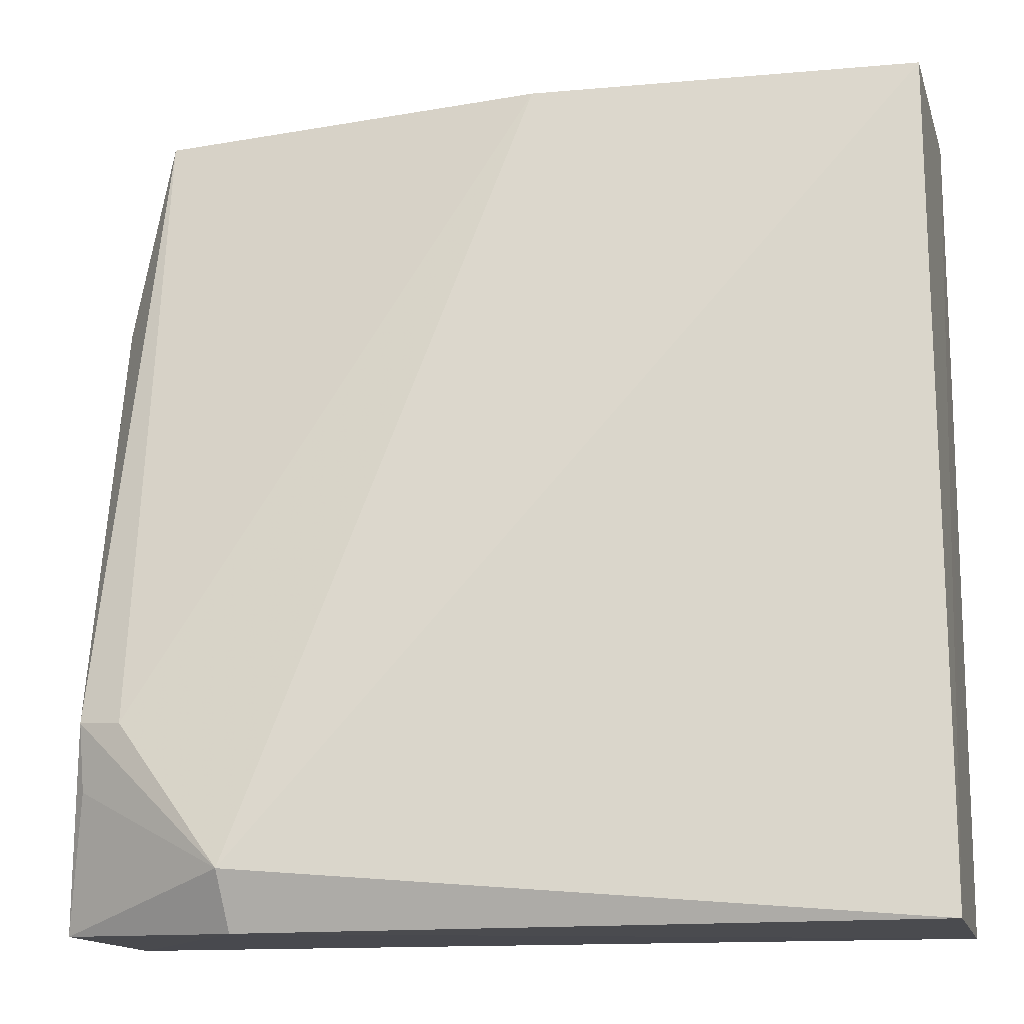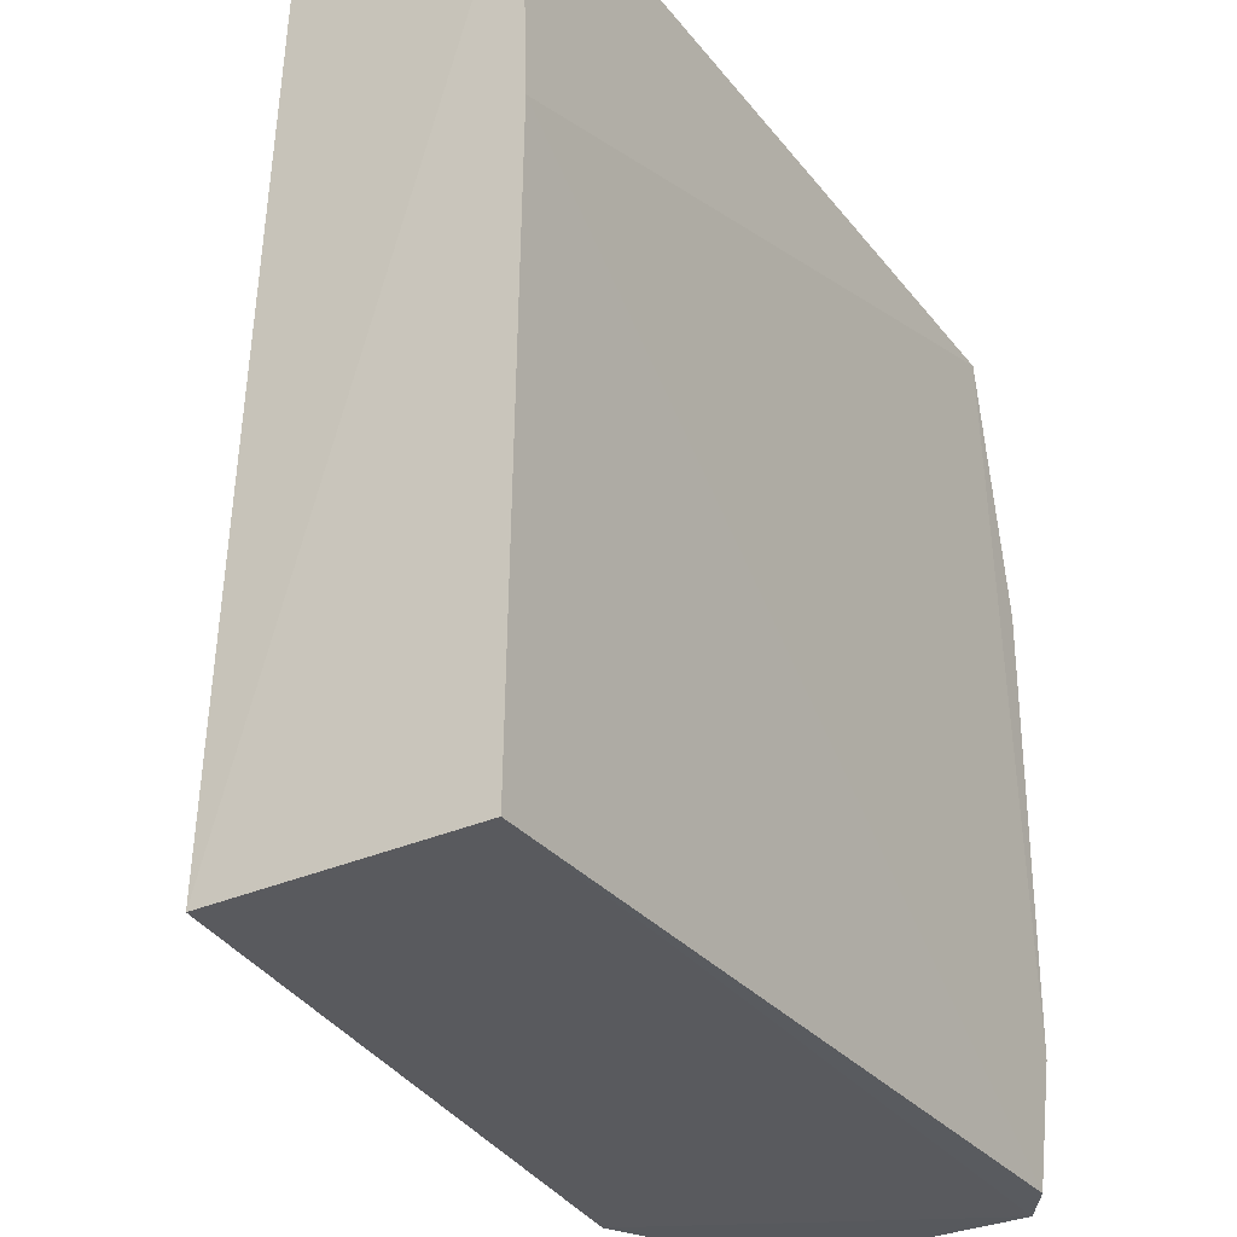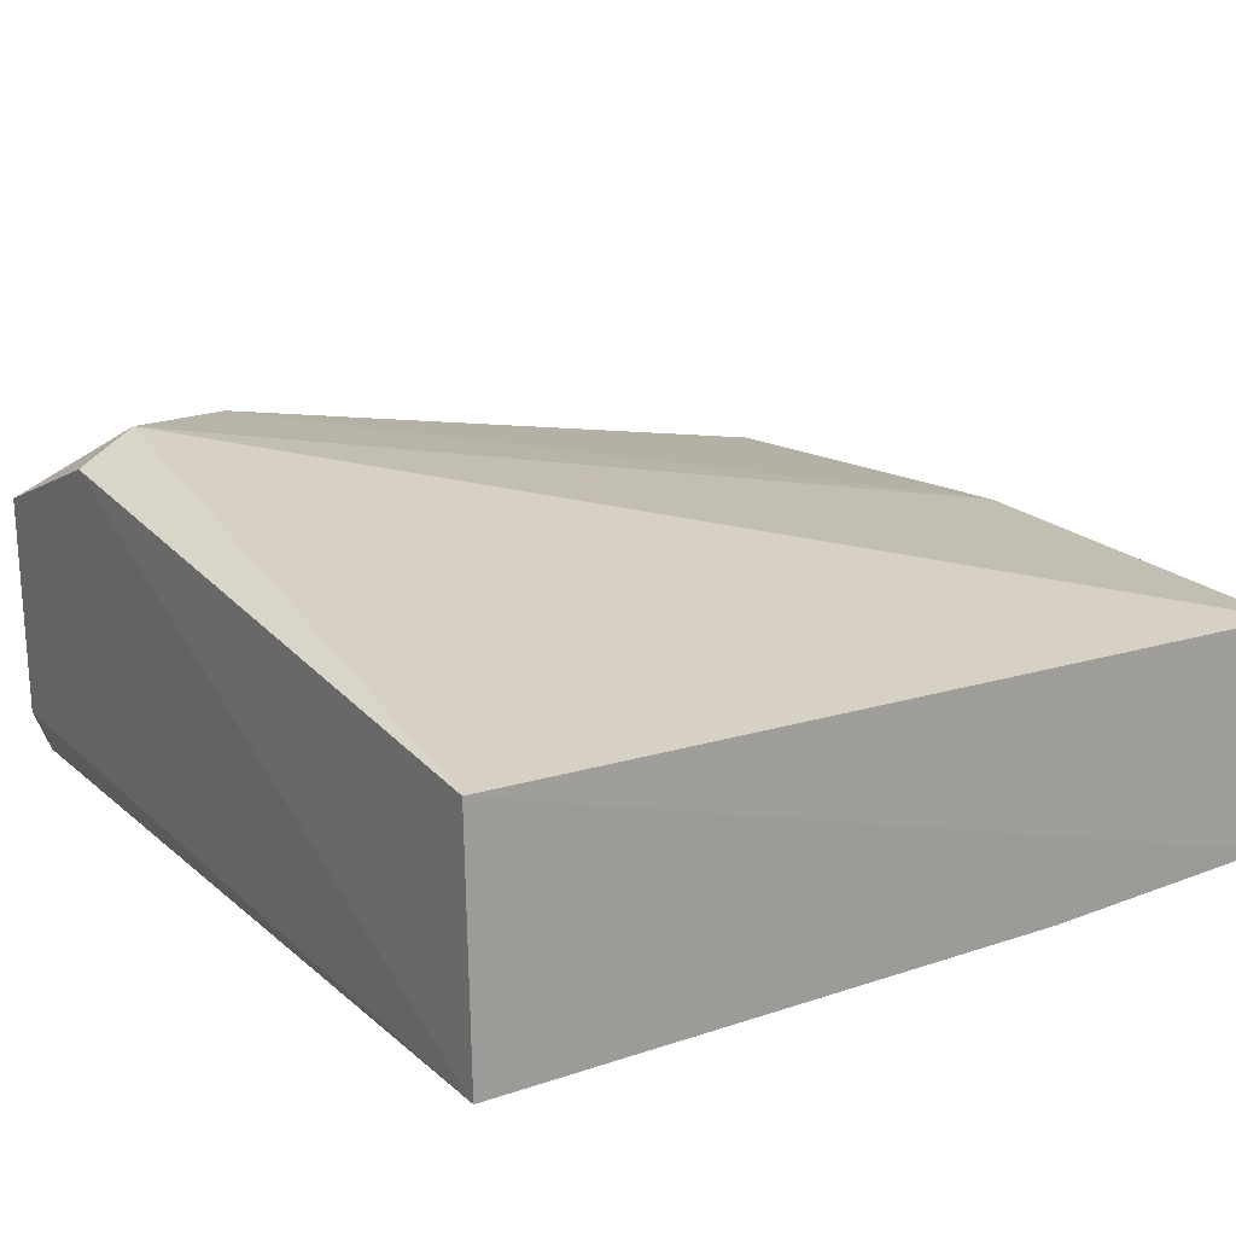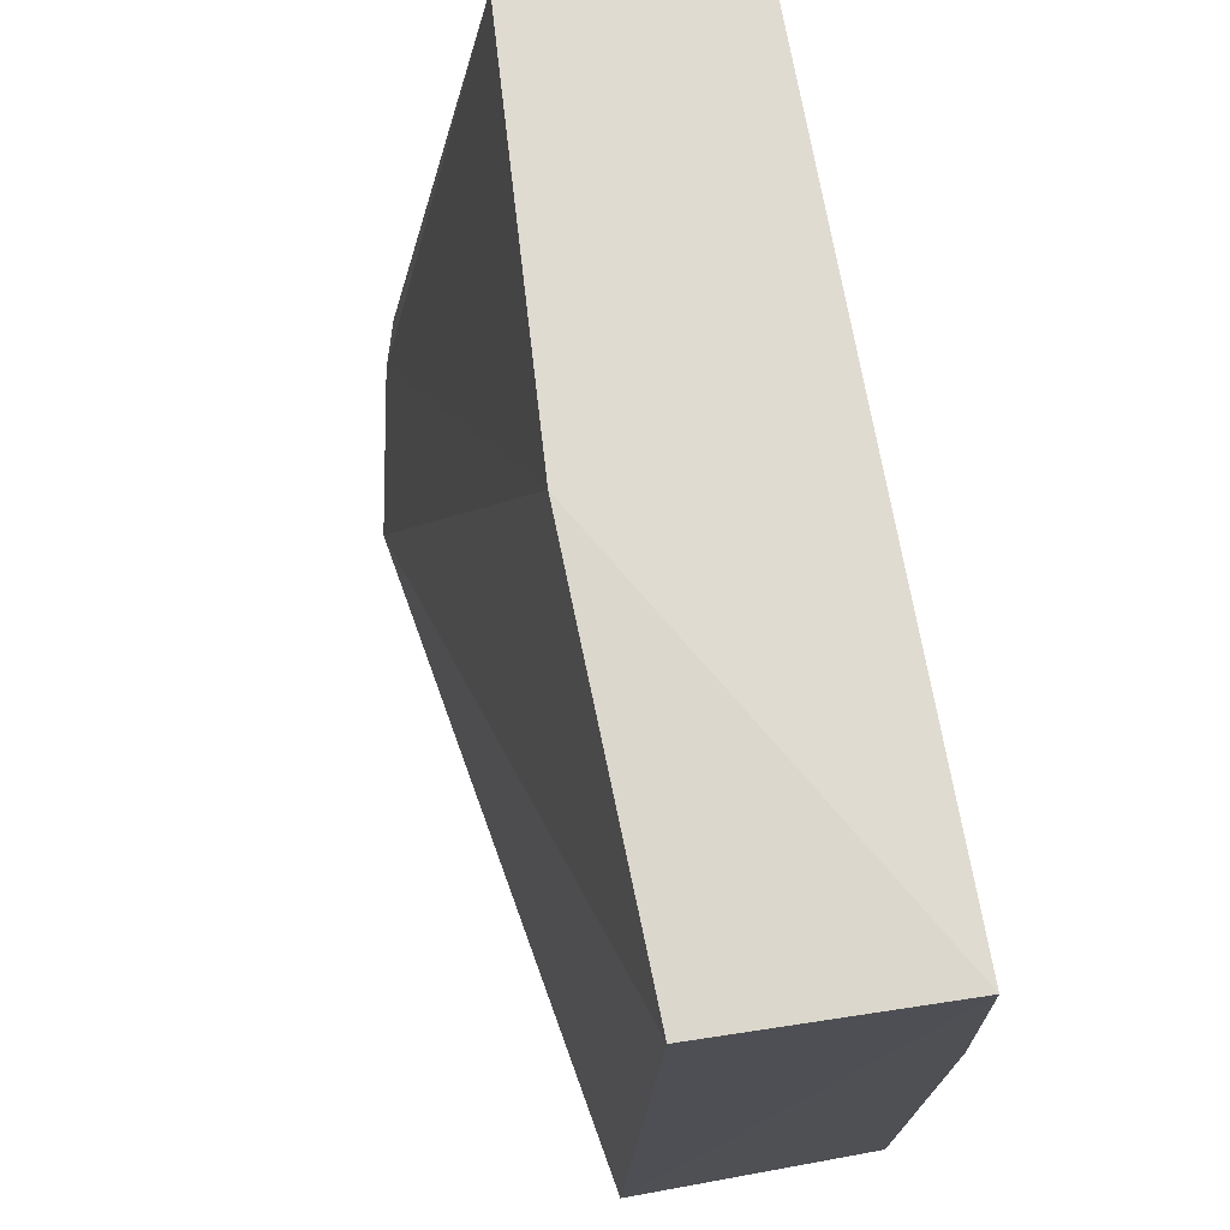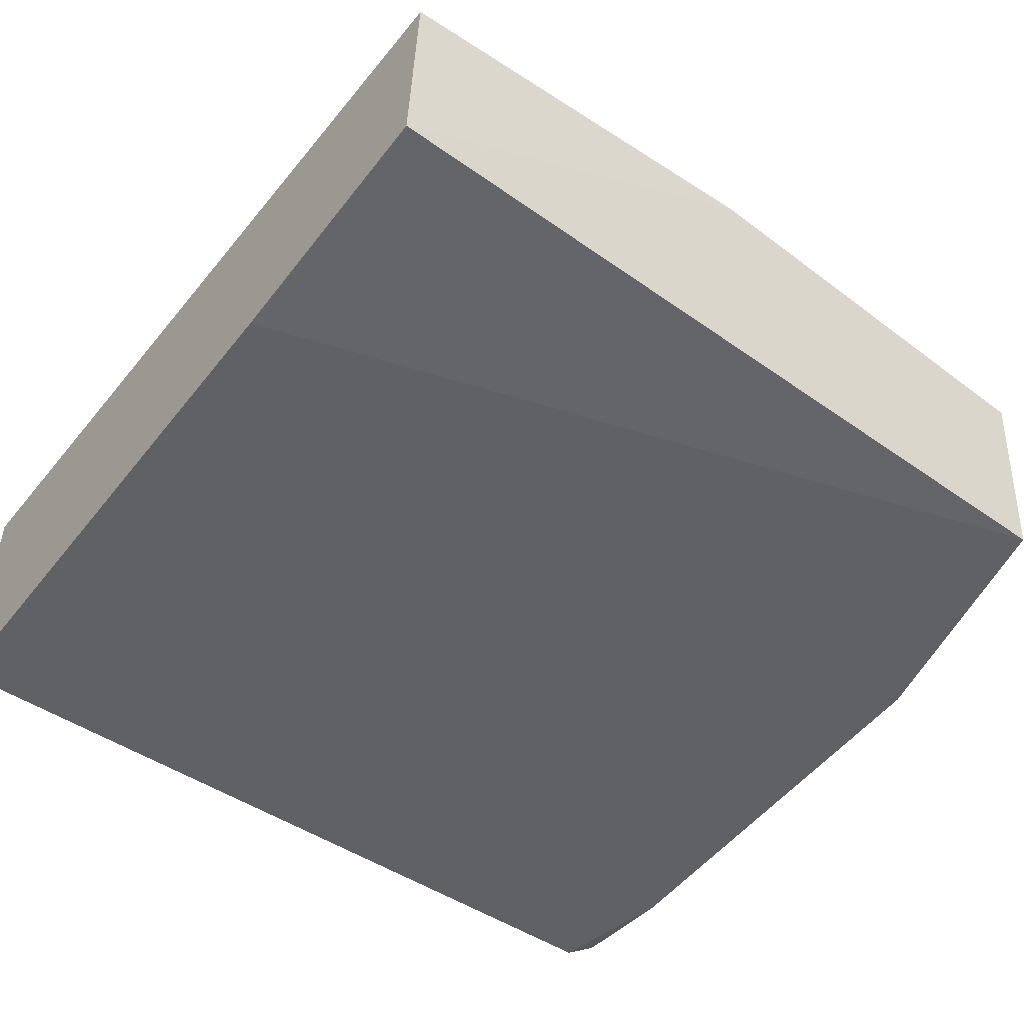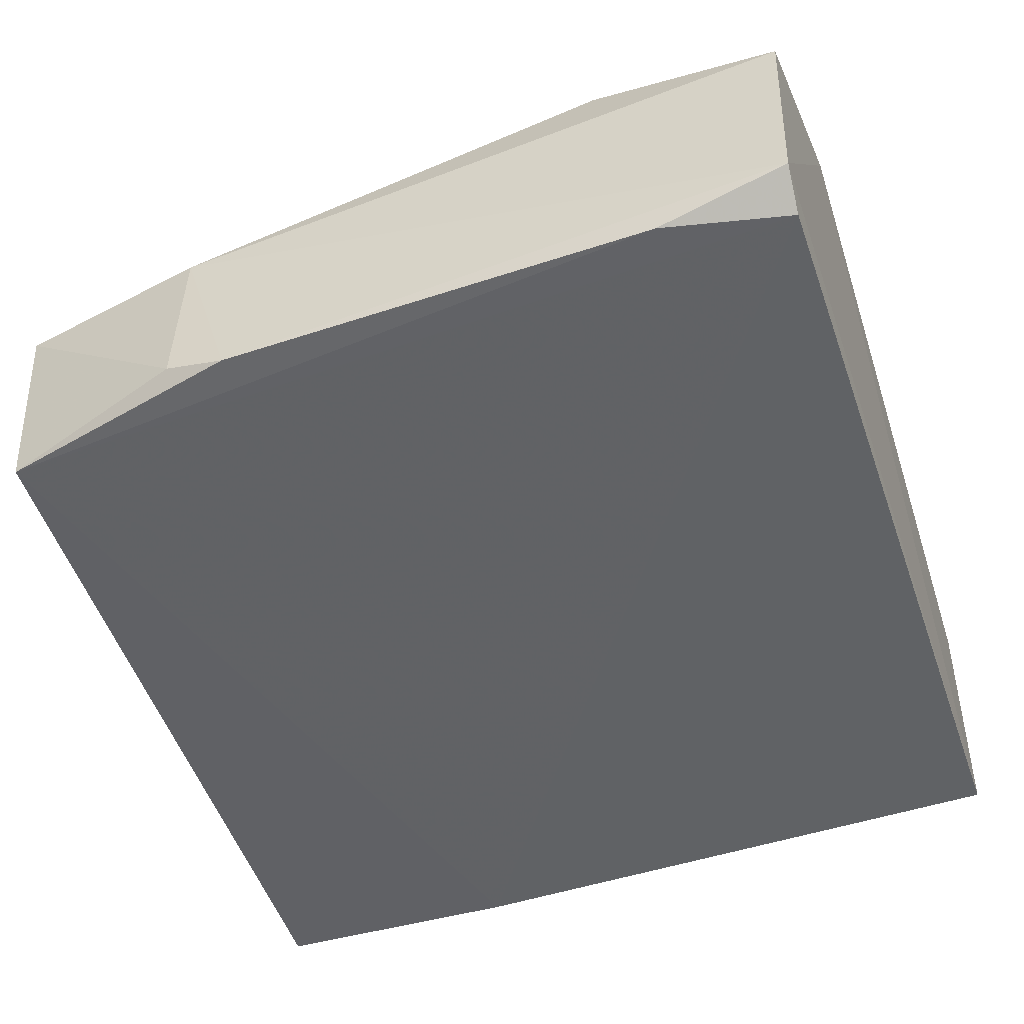
<metadata>
{"format":"obj","ext":"obj","renderer":"f3d","projection":"perspective","resolution":1024,"background":"white","views":[{"elev":-15.2,"azim":13.6,"up":"+Y"},{"elev":-30.7,"azim":121.8,"up":"+Y"},{"elev":19.1,"azim":56.2,"up":"+Z"},{"elev":72.7,"azim":80.0,"up":"+Y"},{"elev":-50.2,"azim":143.4,"up":"+Z"},{"elev":-49.6,"azim":-71.2,"up":"+Z"}]}
</metadata>
<code>
v 0.0008468 -0.009224 0.01424
v 0.001084 -0.05744 0.01596
v 0.001034 -0.05717 0.001701
v -0.04365 -0.01039 0.00166
v -0.04314 -0.04639 0.02089
v 0.001156 -0.009317 0.001623
v -0.0367 -0.05462 0.02265
v -0.04408 -0.009737 0.0136
v -0.04574 -0.05684 0.002177
v 0.001129 -0.02404 0.001214
v -0.02147 -0.009032 0.01496
v -0.04736 -0.05737 0.0166
v -0.04575 -0.04615 0.02008
v -0.04678 -0.0211 0.002903
v -0.03645 -0.05785 0.02091
v -0.04573 -0.04987 0.01936
v -0.0467 -0.02131 0.01292
v -0.04696 -0.02462 0.00192
v -0.04797 -0.05702 0.003772
v -0.04737 -0.04955 0.002127
f 6 1 2
f 7 2 1
f 10 4 6
f 10 9 4
f 10 3 9
f 10 6 2
f 10 2 3
f 11 6 4
f 11 4 8
f 11 1 6
f 11 7 1
f 11 8 5
f 11 5 7
f 13 7 5
f 13 5 8
f 14 8 4
f 15 2 7
f 15 7 12
f 15 3 2
f 16 13 12
f 16 12 7
f 16 7 13
f 17 13 8
f 17 12 13
f 17 8 14
f 18 14 4
f 18 17 14
f 19 15 12
f 19 9 3
f 19 3 15
f 19 12 17
f 19 17 18
f 20 18 4
f 20 4 9
f 20 19 18
f 20 9 19

</code>
